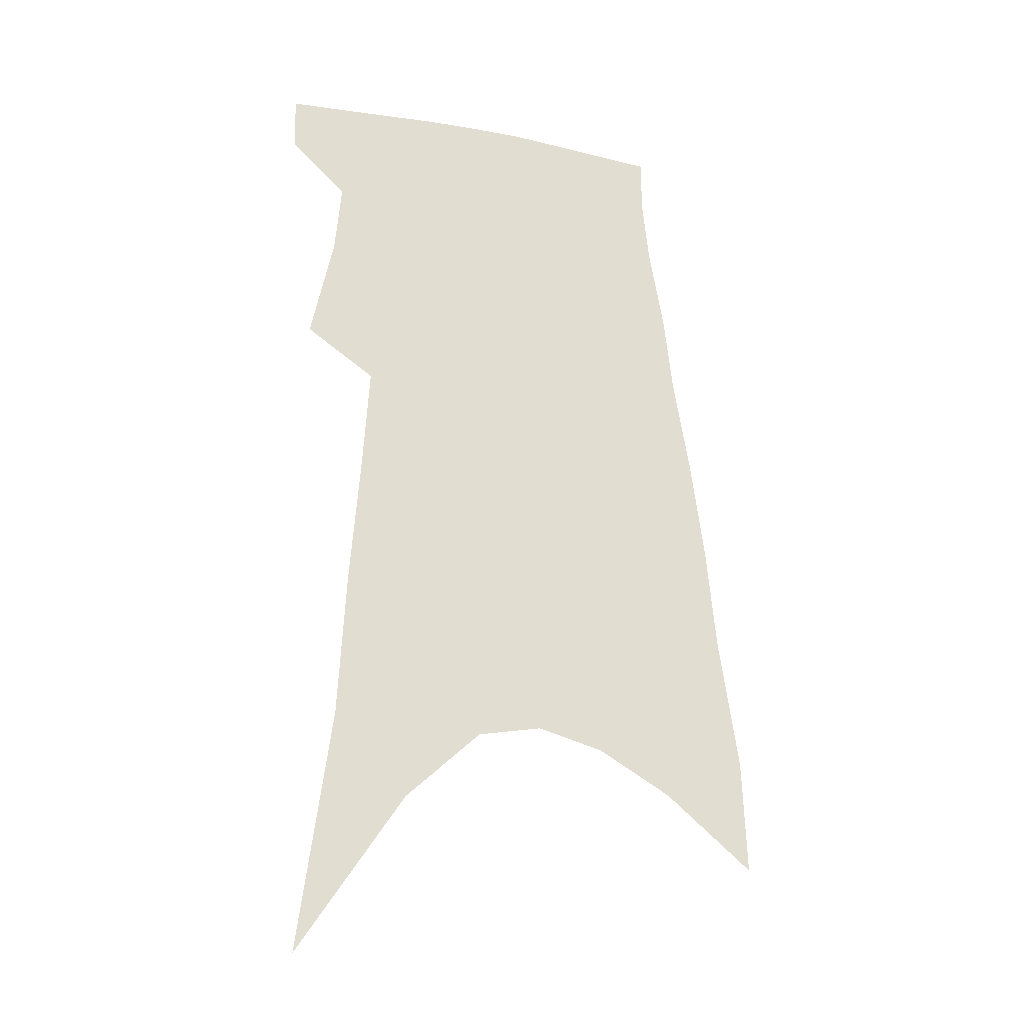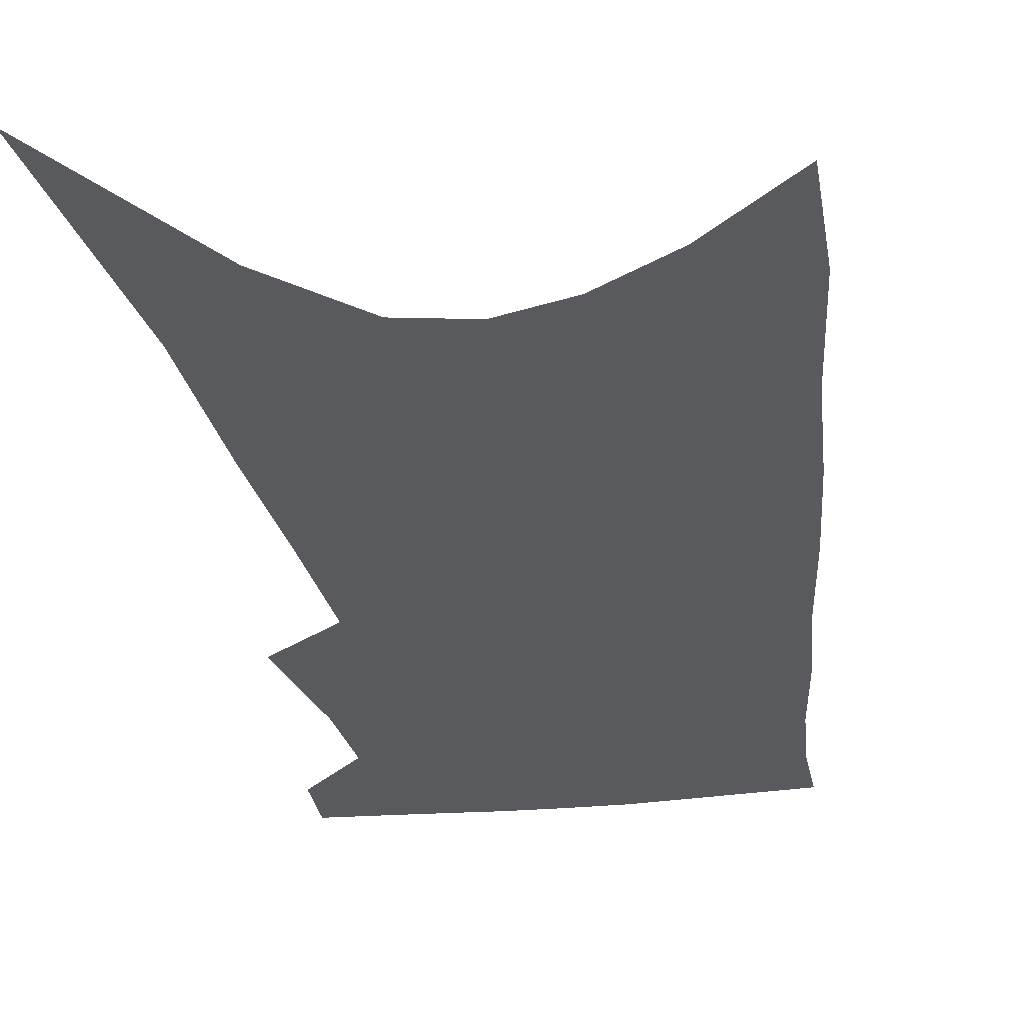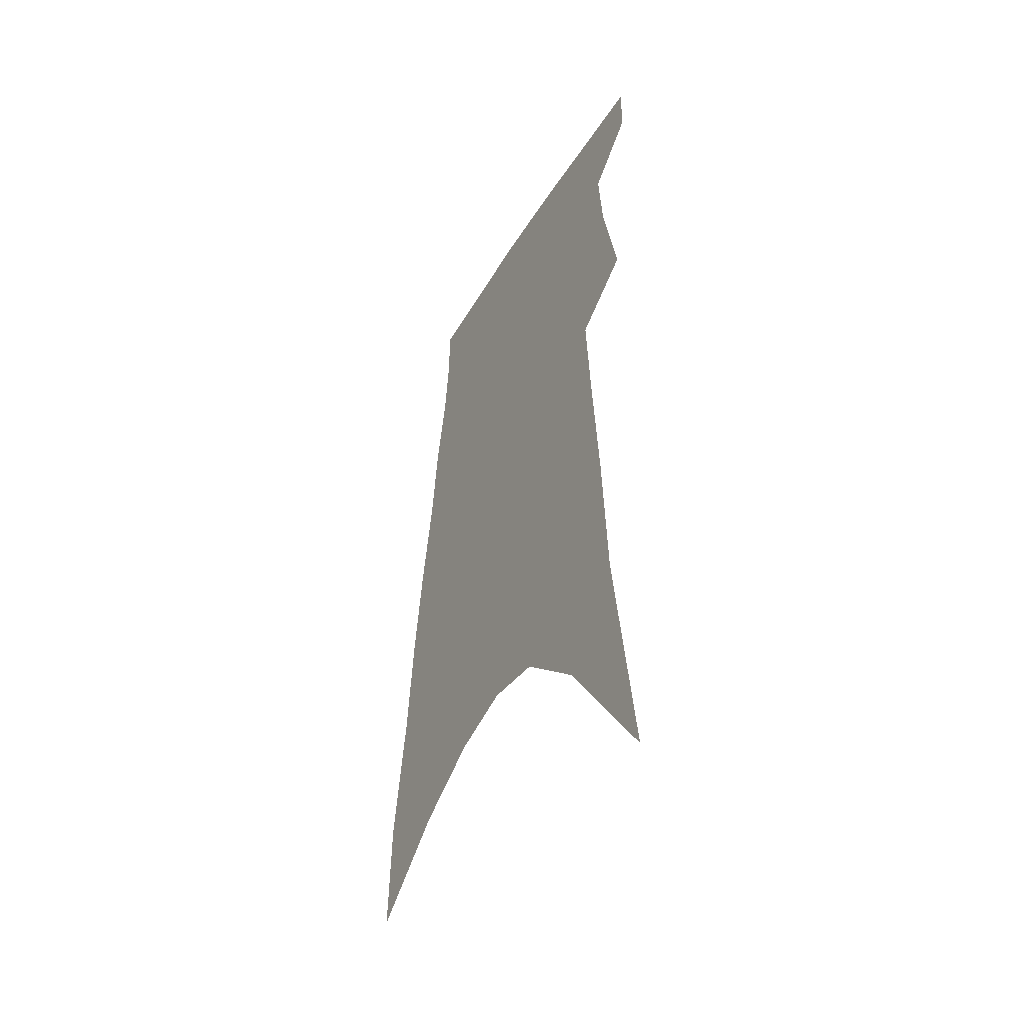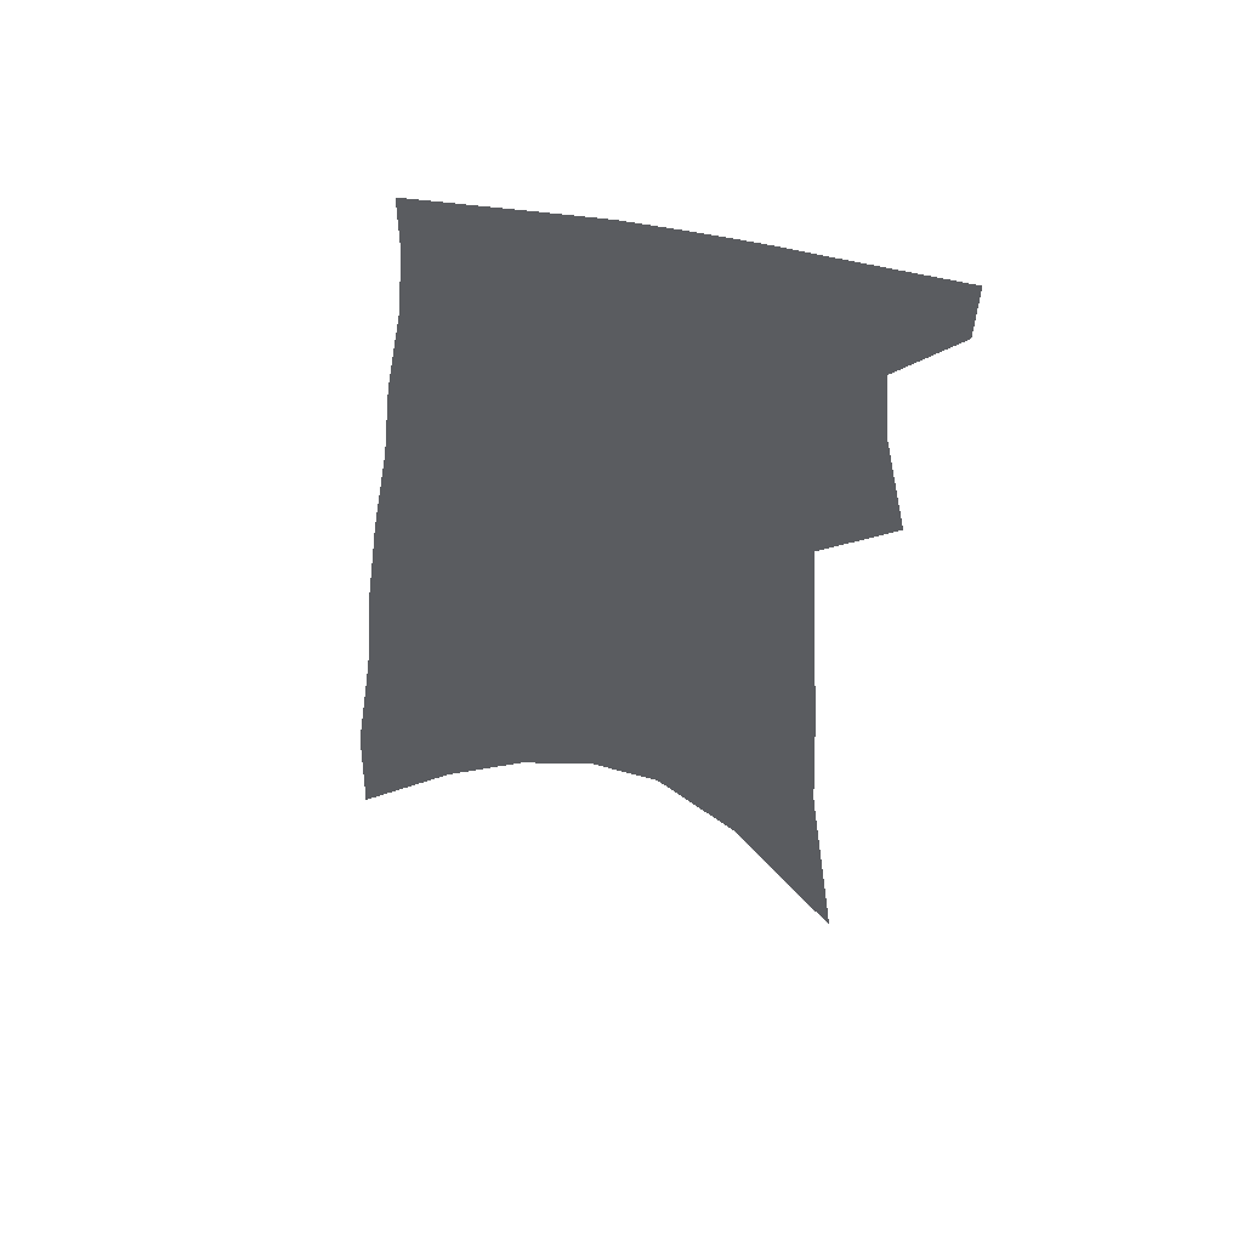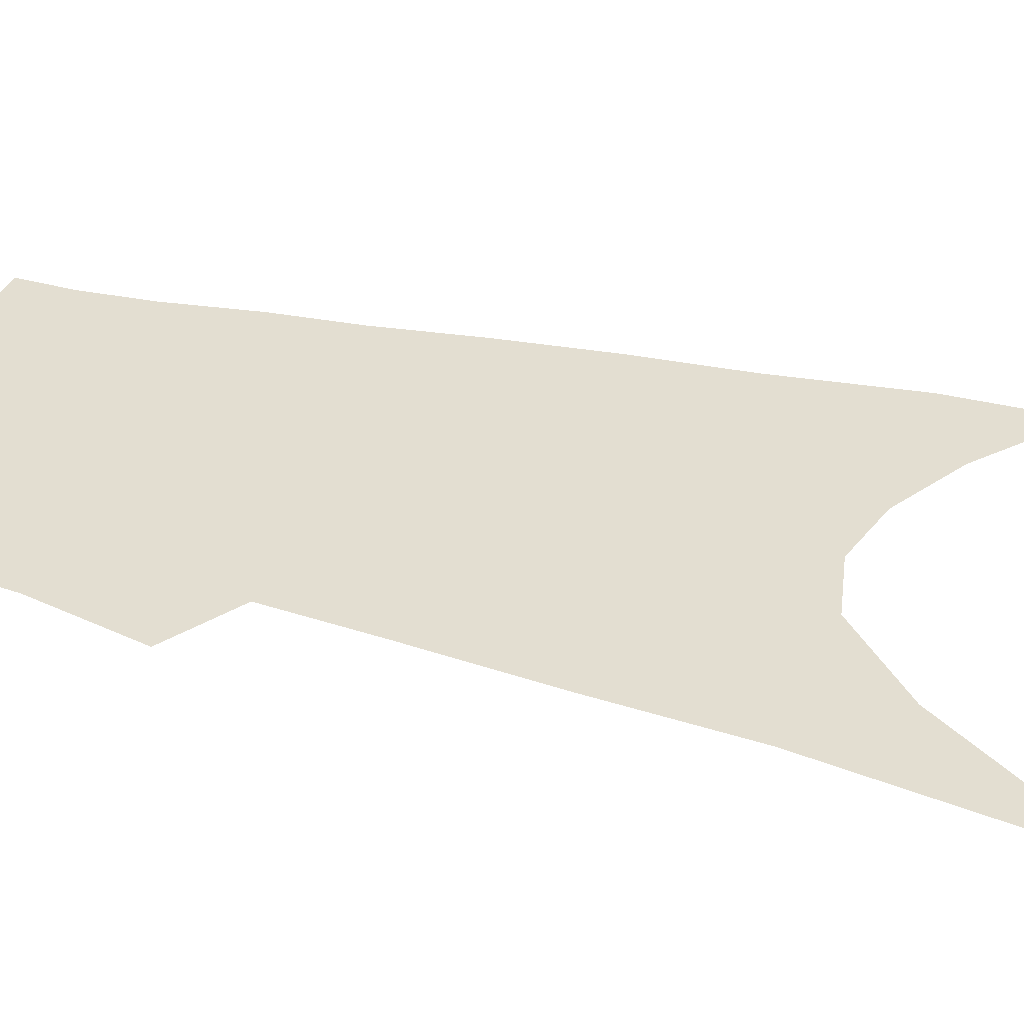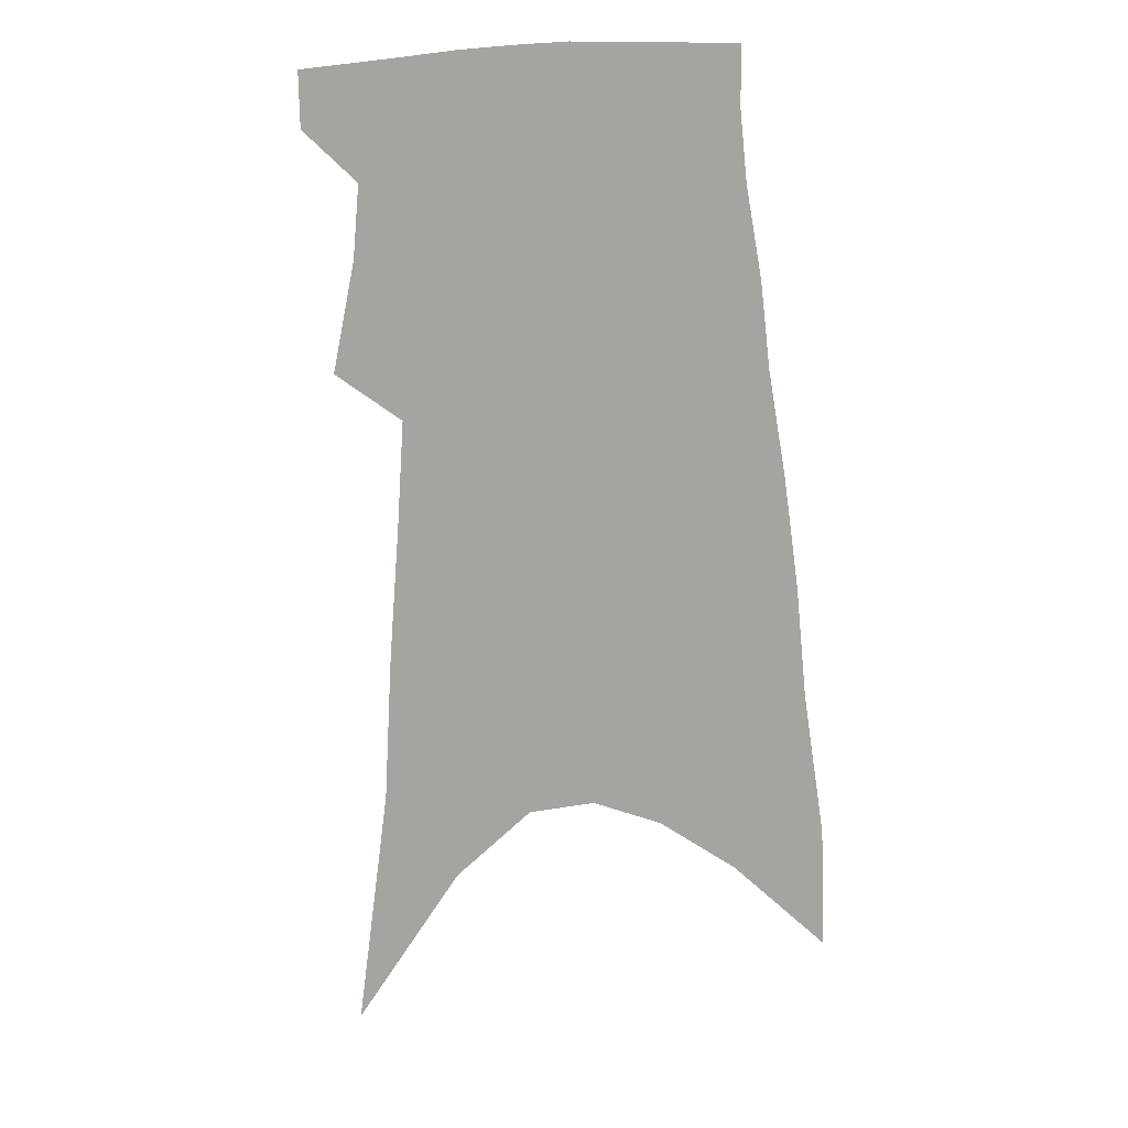
<metadata>
{"format":"obj","ext":"obj","renderer":"f3d","projection":"perspective","resolution":1024,"background":"white","views":[{"elev":-26.2,"azim":-20.9,"up":"+Y"},{"elev":-31.5,"azim":11.2,"up":"+Z"},{"elev":-47.8,"azim":-119.0,"up":"+Y"},{"elev":54.4,"azim":-171.2,"up":"+Y"},{"elev":36.0,"azim":-69.9,"up":"+Z"},{"elev":12.5,"azim":14.0,"up":"+Y"}]}
</metadata>
<code>
v 511.5 366.5 0
v 511.1 383.6 0
v 520.1 294.9 0
v 527.1 329 0
v 528.9 351.3 0
v 528.8 369 0
v 527.1 385.3 0
v 524.4 90.18 0
v 534.1 164.1 0
v 536.3 208.1 0
v 539.4 248.7 0
v 541.4 281.7 0
v 544.2 311.4 0
v 545.9 335.4 0
v 546.3 354.5 0
v 545.1 370.8 0
v 543.3 387.2 0
v 556.8 140.2 0
v 559.7 193.3 0
v 559.9 230 0
v 560.4 263 0
v 560.7 290.4 0
v 561.3 314.8 0
v 562.6 338.4 0
v 562.4 356.1 0
v 561.8 372.5 0
v 559.5 389.1 0
v 580.1 162.7 0
v 579.2 201.7 0
v 578.7 239.1 0
v 578.2 268.9 0
v 578.1 295.2 0
v 578.6 320.6 0
v 578.6 340.5 0
v 578.8 358.5 0
v 577.8 373.9 0
v 576 390.4 0
v 600.1 167.3 0
v 598 206.6 0
v 596.6 237.2 0
v 595.4 267.9 0
v 594.6 298.1 0
v 594.3 321.6 0
v 594.1 341.8 0
v 594.1 359.1 0
v 593.7 374.8 0
v 592.3 391.3 0
v 620.7 162.6 0
v 617.6 202 0
v 614.3 239.7 0
v 612.5 269.6 0
v 611.3 295.5 0
v 610.5 318.7 0
v 609.6 341.1 0
v 609.5 359.1 0
v 609.8 375.4 0
v 609.9 391.2 0
v 643.5 150.5 0
v 638.9 192.3 0
v 634.5 230.2 0
v 632 260.9 0
v 629.3 289.6 0
v 627.4 314.8 0
v 627 335.9 0
v 625.5 357.3 0
v 625.1 375.7 0
v 625.8 390.9 0
v 670.6 129.2 0
v 669.4 164 0
v 663.3 204.9 0
v 660.3 237.6 0
v 656 269.5 0
v 650.9 300.4 0
v 648.1 325.6 0
v 643.4 352.4 0
v 641.3 373.5 0
v 641.4 390.8 0
v 691 451 0
f 5 6 1
f 1 6 2
f 6 7 2
f 12 13 3
f 3 13 4
f 13 14 4
f 4 14 5
f 14 15 5
f 5 15 6
f 15 16 6
f 6 16 7
f 16 17 7
f 8 18 9
f 18 19 9
f 9 19 10
f 19 20 10
f 10 20 11
f 20 21 11
f 11 21 12
f 21 22 12
f 12 22 13
f 22 23 13
f 13 23 14
f 23 24 14
f 14 24 15
f 24 25 15
f 15 25 16
f 25 26 16
f 16 26 17
f 26 27 17
f 18 28 19
f 28 29 19
f 19 29 20
f 29 30 20
f 20 30 21
f 30 31 21
f 21 31 22
f 31 32 22
f 22 32 23
f 32 33 23
f 23 33 24
f 33 34 24
f 24 34 25
f 34 35 25
f 25 35 26
f 35 36 26
f 26 36 27
f 36 37 27
f 28 38 29
f 38 39 29
f 29 39 30
f 39 40 30
f 30 40 31
f 40 41 31
f 31 41 32
f 41 42 32
f 32 42 33
f 42 43 33
f 33 43 34
f 43 44 34
f 34 44 35
f 44 45 35
f 35 45 36
f 45 46 36
f 36 46 37
f 46 47 37
f 38 48 39
f 48 49 39
f 39 49 40
f 49 50 40
f 40 50 41
f 50 51 41
f 41 51 42
f 51 52 42
f 42 52 43
f 52 53 43
f 43 53 44
f 53 54 44
f 44 54 45
f 54 55 45
f 45 55 46
f 55 56 46
f 46 56 47
f 56 57 47
f 48 58 49
f 58 59 49
f 49 59 50
f 59 60 50
f 50 60 51
f 60 61 51
f 51 61 52
f 61 62 52
f 52 62 53
f 62 63 53
f 53 63 54
f 63 64 54
f 54 64 55
f 64 65 55
f 55 65 56
f 65 66 56
f 56 66 57
f 66 67 57
f 58 68 59
f 68 69 59
f 59 69 60
f 69 70 60
f 60 70 61
f 70 71 61
f 61 71 62
f 71 72 62
f 62 72 63
f 72 73 63
f 63 73 64
f 73 74 64
f 64 74 65
f 74 75 65
f 65 75 66
f 75 76 66
f 66 76 67
f 76 77 67

</code>
